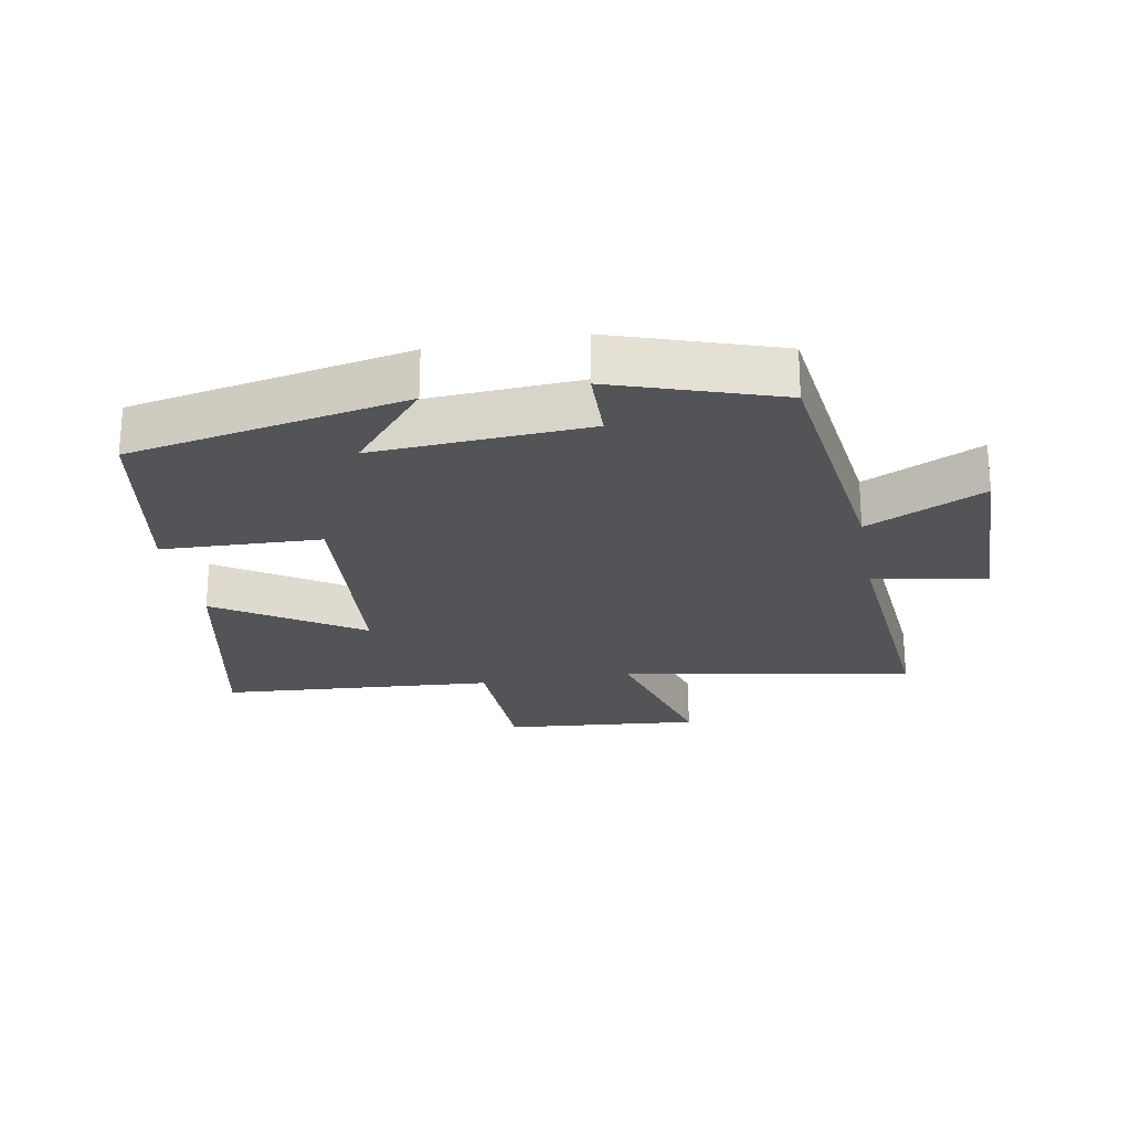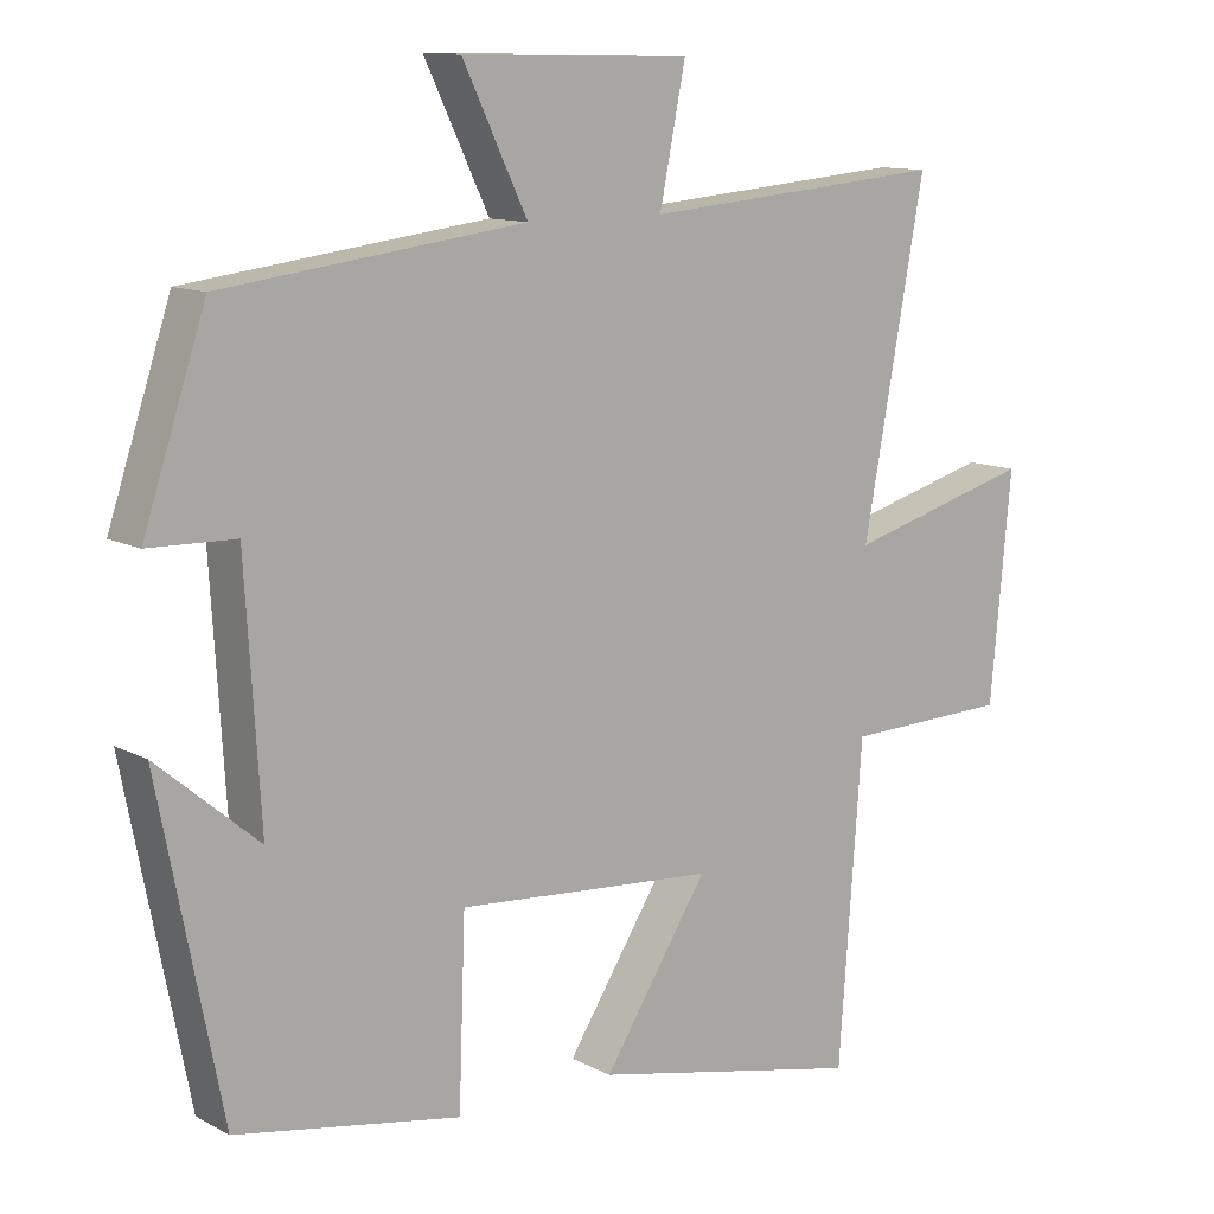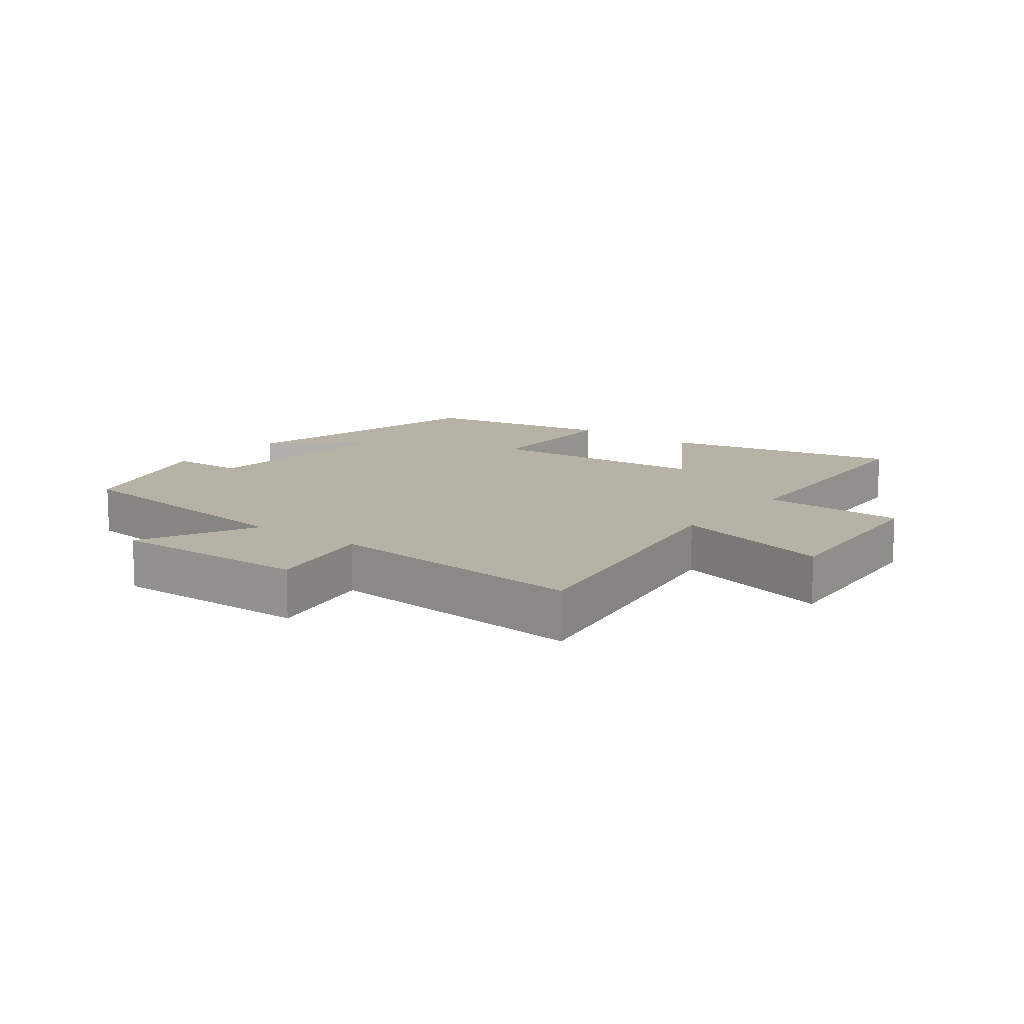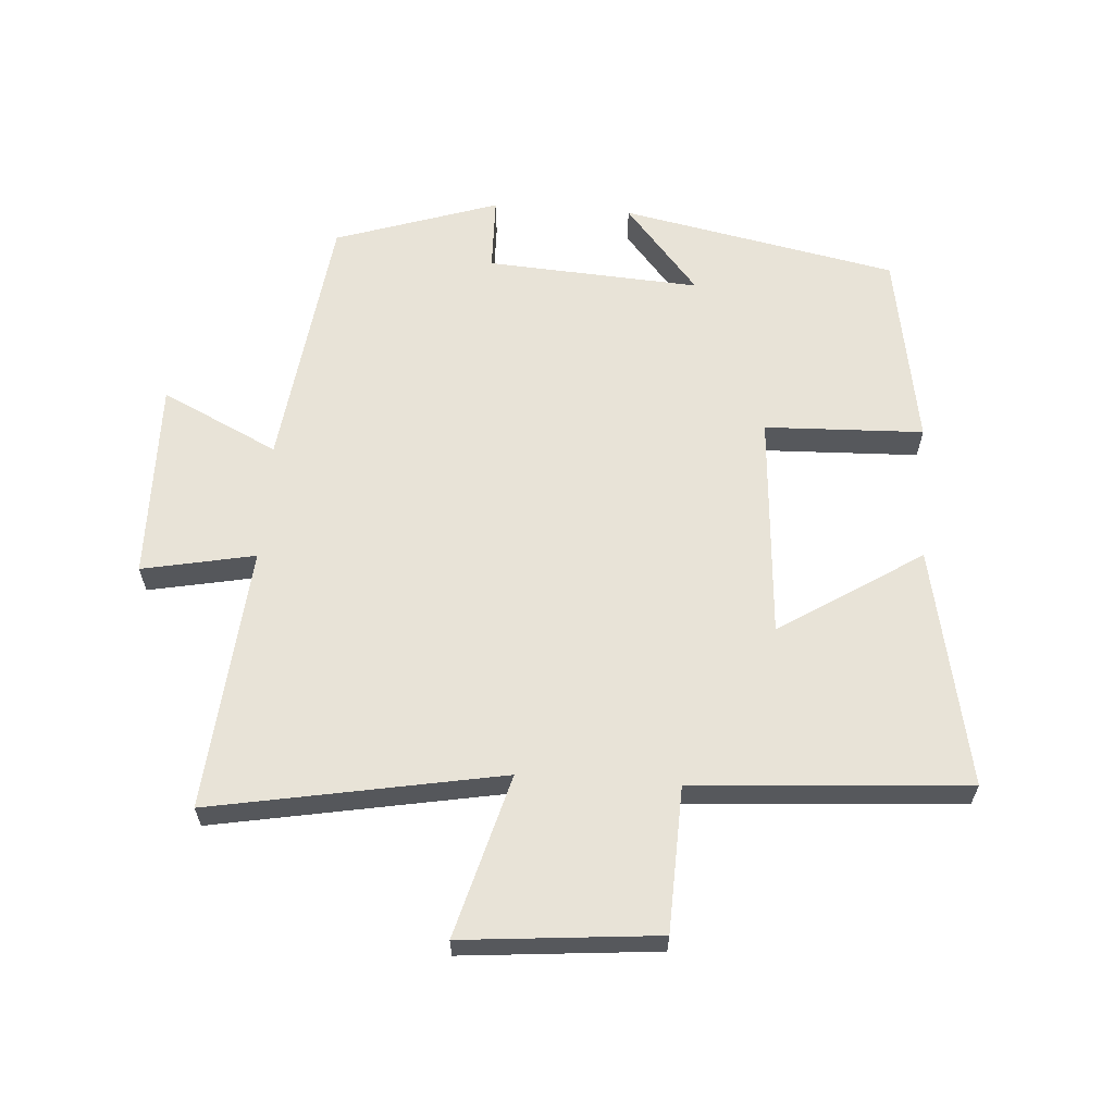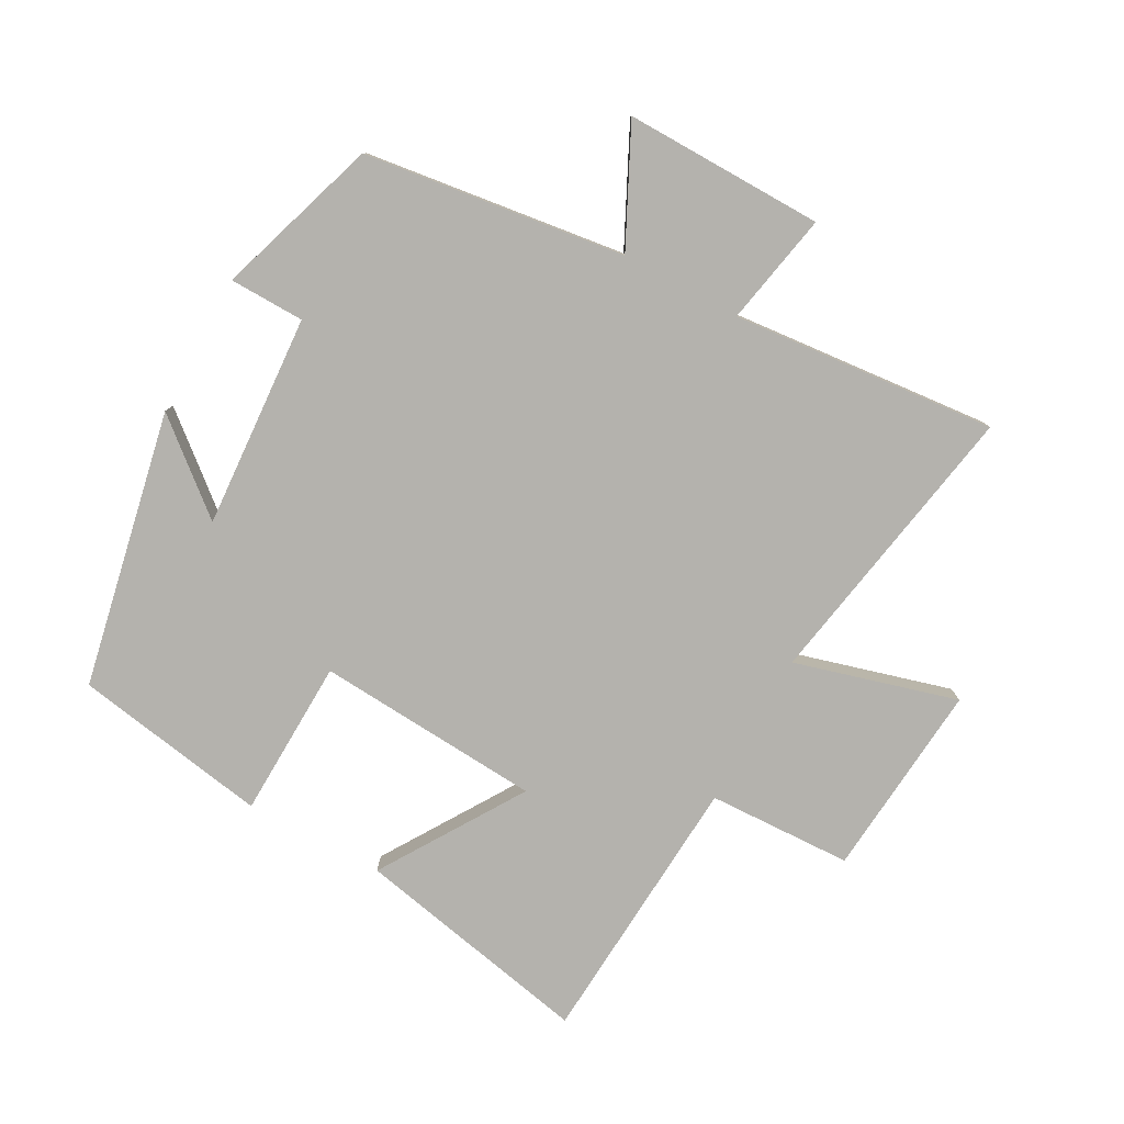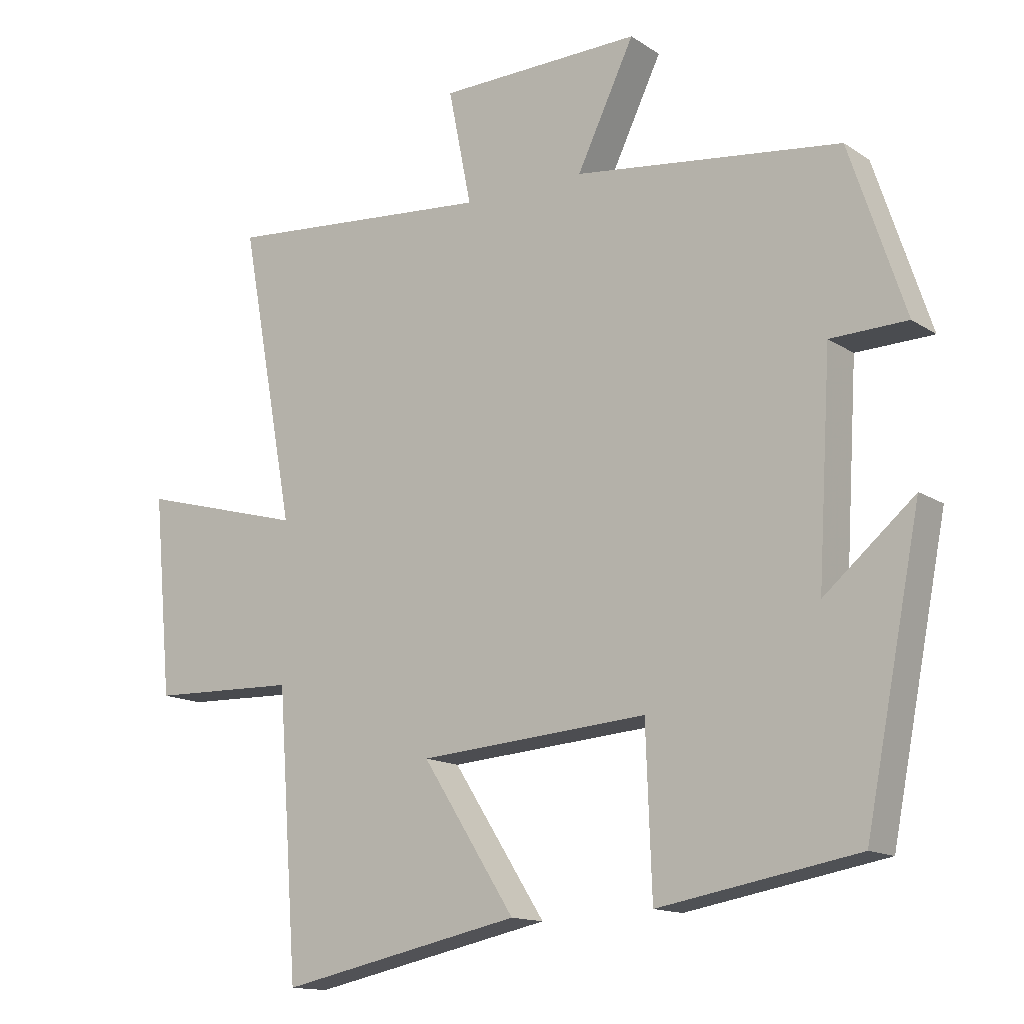
<metadata>
{"format":"obj","ext":"obj","renderer":"f3d","projection":"perspective","resolution":1024,"background":"white","views":[{"elev":-23.6,"azim":-79.7,"up":"+Y"},{"elev":11.6,"azim":-38.6,"up":"+Z"},{"elev":12.2,"azim":37.7,"up":"+Y"},{"elev":62.1,"azim":94.1,"up":"+Y"},{"elev":-79.5,"azim":-28.3,"up":"+Y"},{"elev":-14.0,"azim":-144.6,"up":"+Z"}]}
</metadata>
<code>
v 0.469 0.07 -0.577
v 0.101 0.07 -0.5
v 0.242 0.07 -0.281
v -0.106 0.07 -0.255
v -0.115 0.07 -0.5
v -0.416 0.07 -0.447
v -0.5 0.07 -0.021
v -0.364 0.07 -0.136
v -0.384 0.07 0.194
v -0.5 0.07 0.197
v -0.416 0.07 0.449
v -0.012 0.07 0.5
v -0.099 0.07 0.68
v 0.209 0.07 0.674
v 0.174 0.07 0.5
v 0.583 0.07 0.535
v 0.5 0.07 0.086
v 0.751 0.07 0.155
v 0.723 0.07 -0.147
v 0.5 0.07 -0.154
v 0.469 0 -0.577
v 0.101 0 -0.5
v 0.242 0 -0.281
v -0.106 0 -0.255
v -0.115 0 -0.5
v -0.416 0 -0.447
v -0.5 0 -0.021
v -0.364 0 -0.136
v -0.384 0 0.194
v -0.5 0 0.197
v -0.416 0 0.449
v -0.012 0 0.5
v -0.099 0 0.68
v 0.209 0 0.674
v 0.174 0 0.5
v 0.583 0 0.535
v 0.5 0 0.086
v 0.751 0 0.155
v 0.723 0 -0.147
v 0.5 0 -0.154
f 17 18 19 20
f 17 20 1 2
f 15 16 17
f 12 13 14 15
f 9 10 11 12
f 8 9 12 15
f 5 6 7 8
f 4 5 8
f 3 4 8 15
f 17 2 3
f 3 15 17
f 40 39 38 37
f 22 21 40 37
f 37 36 35
f 35 34 33 32
f 32 31 30 29
f 35 32 29 28
f 28 27 26 25
f 28 25 24
f 35 28 24 23
f 23 22 37
f 37 35 23
f 1 21 22 2
f 2 22 23 3
f 3 23 24 4
f 4 24 25 5
f 5 25 26 6
f 6 26 27 7
f 7 27 28 8
f 8 28 29 9
f 9 29 30 10
f 10 30 31 11
f 11 31 32 12
f 12 32 33 13
f 13 33 34 14
f 14 34 35 15
f 15 35 36 16
f 16 36 37 17
f 17 37 38 18
f 18 38 39 19
f 19 39 40 20
f 20 40 21 1

</code>
